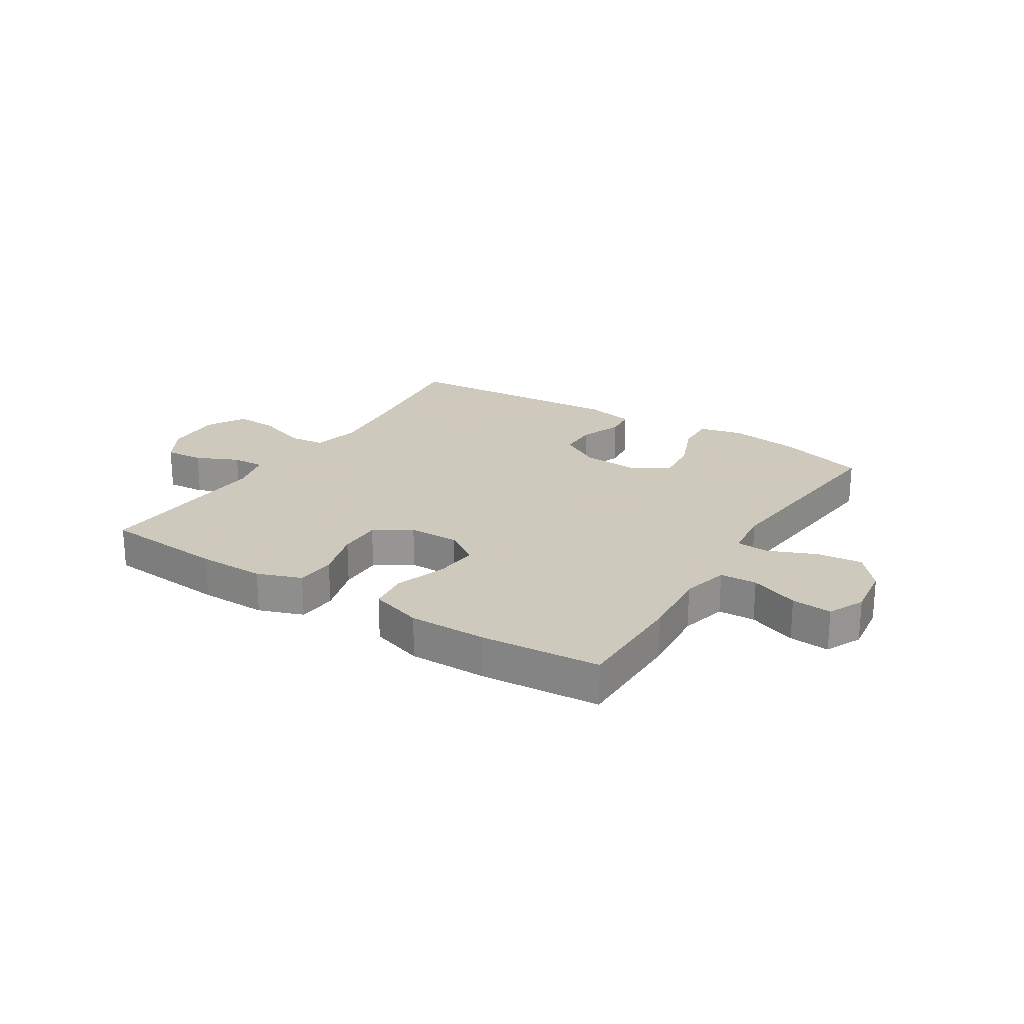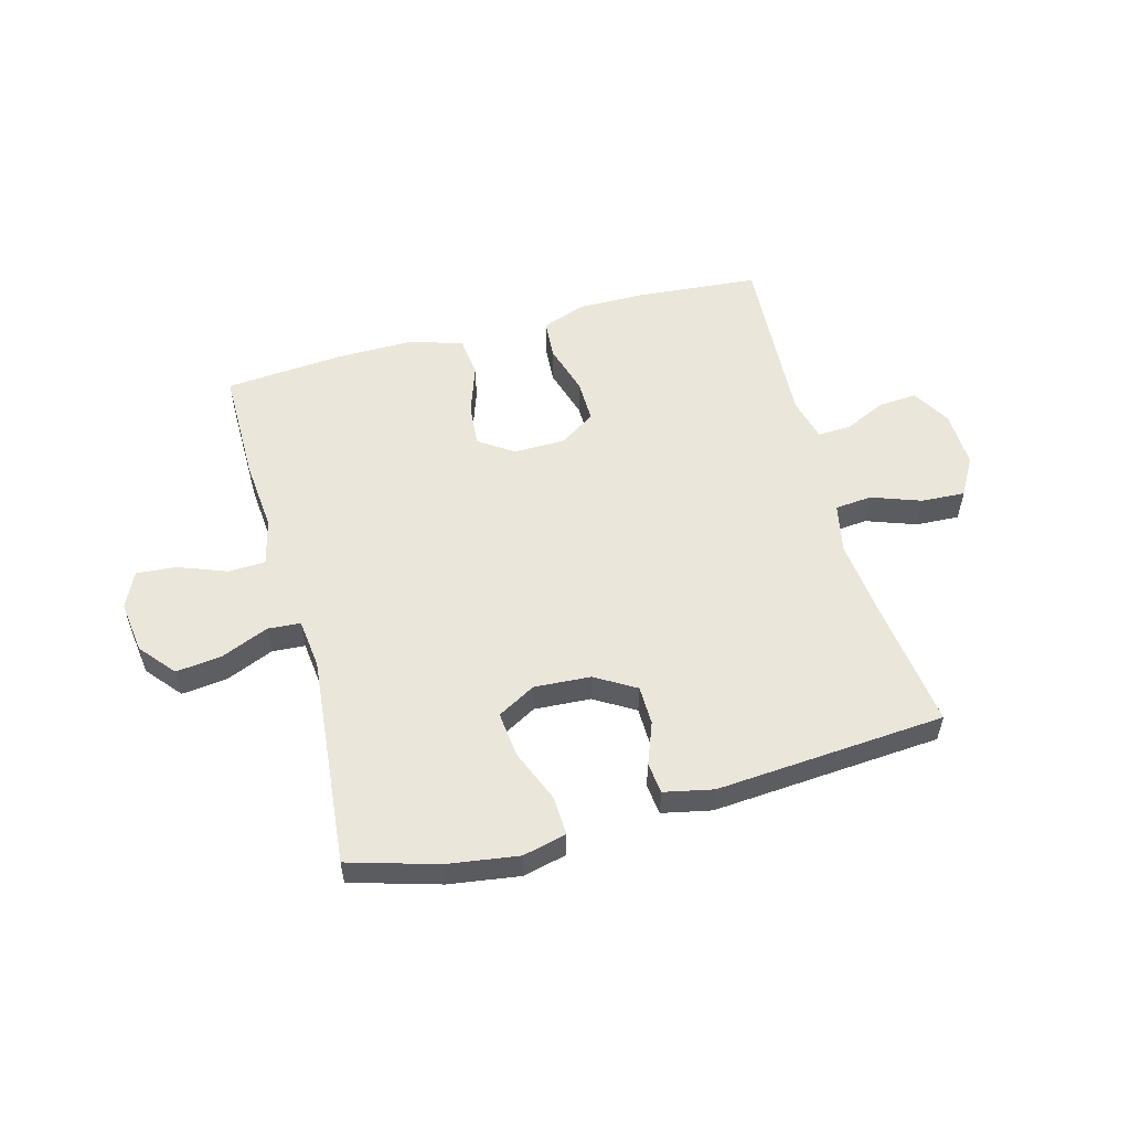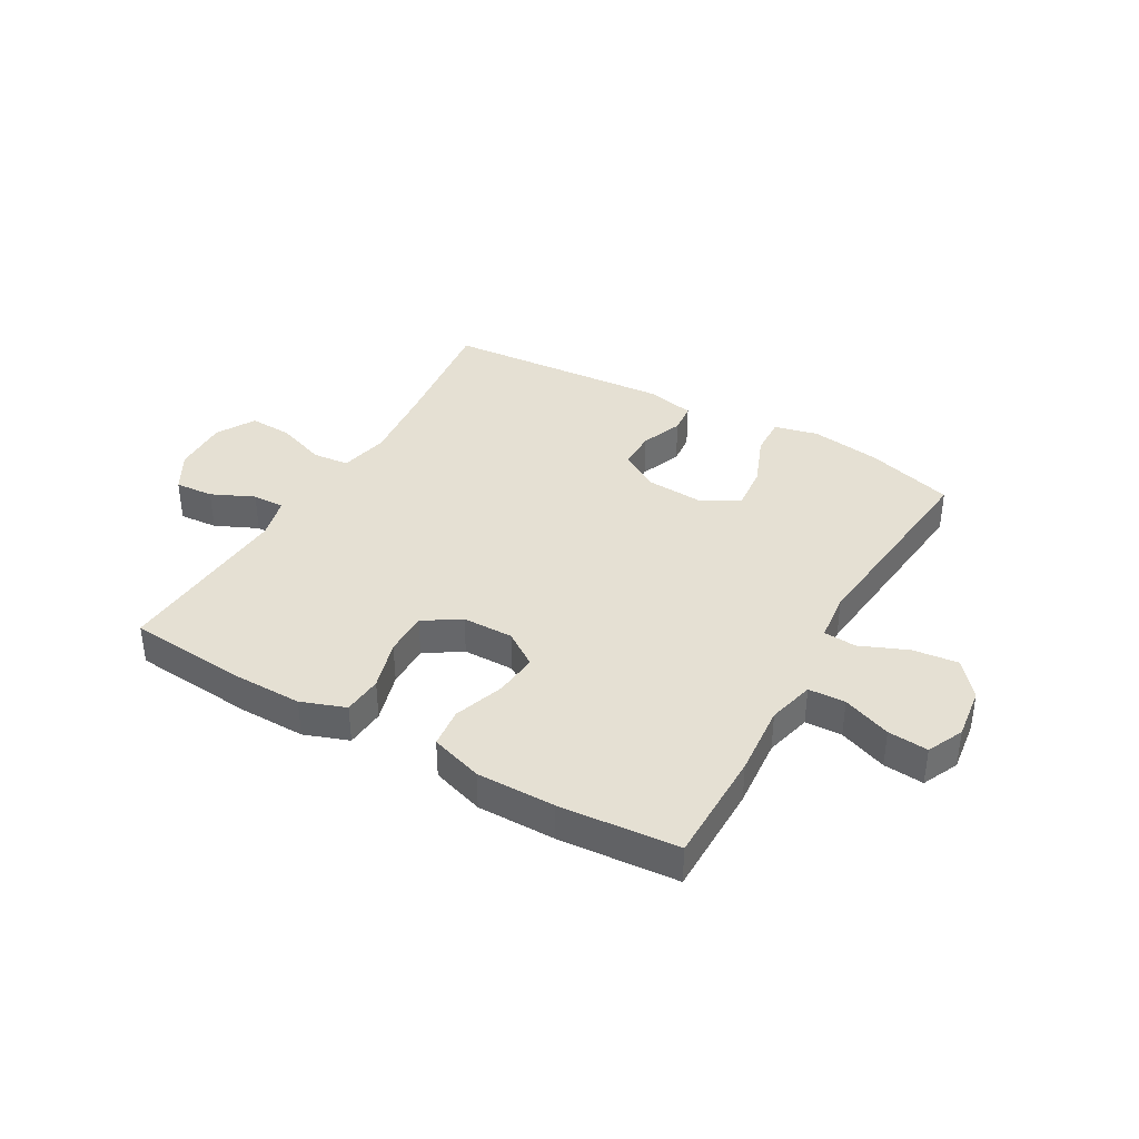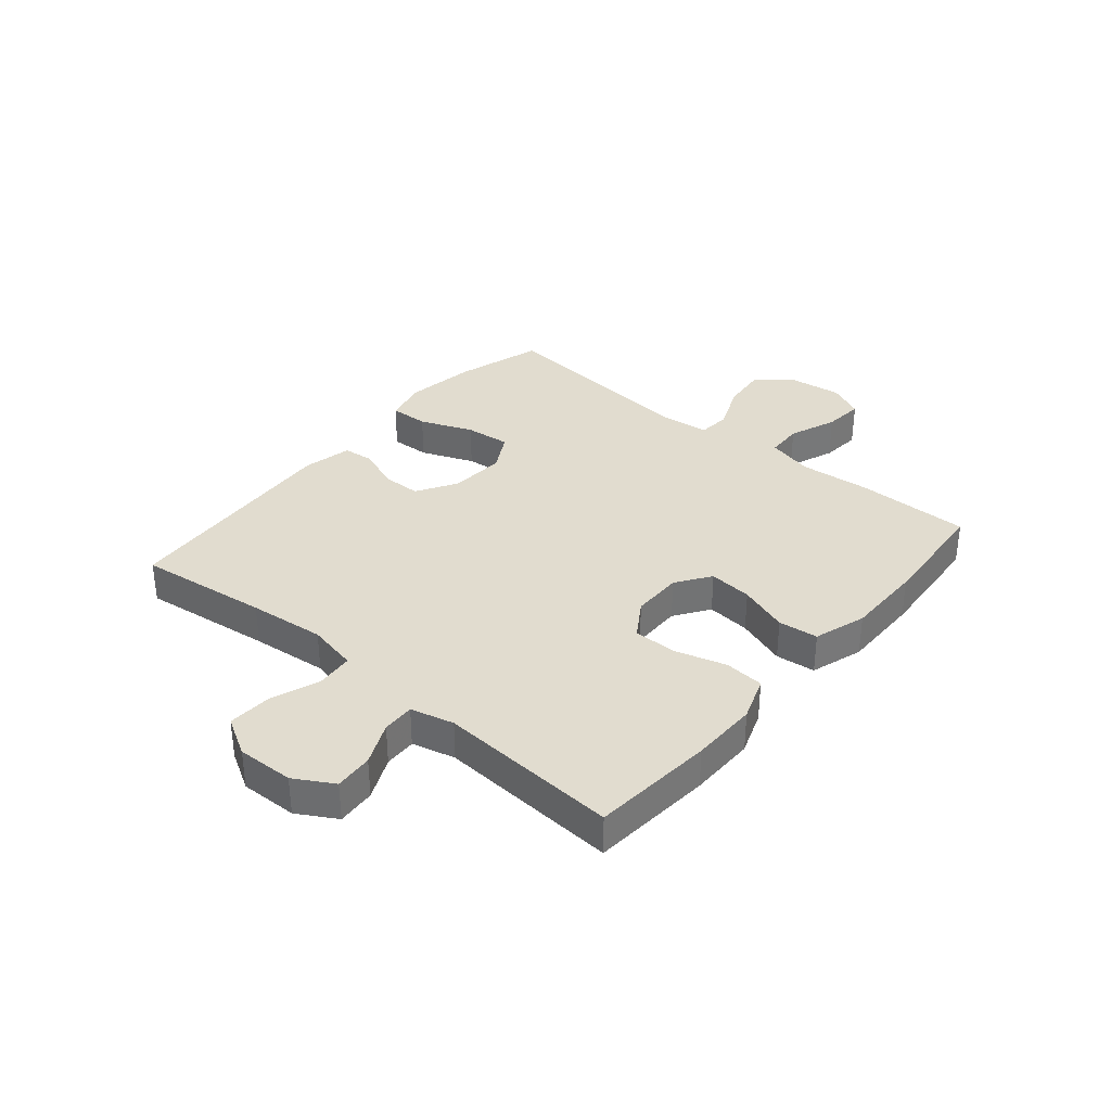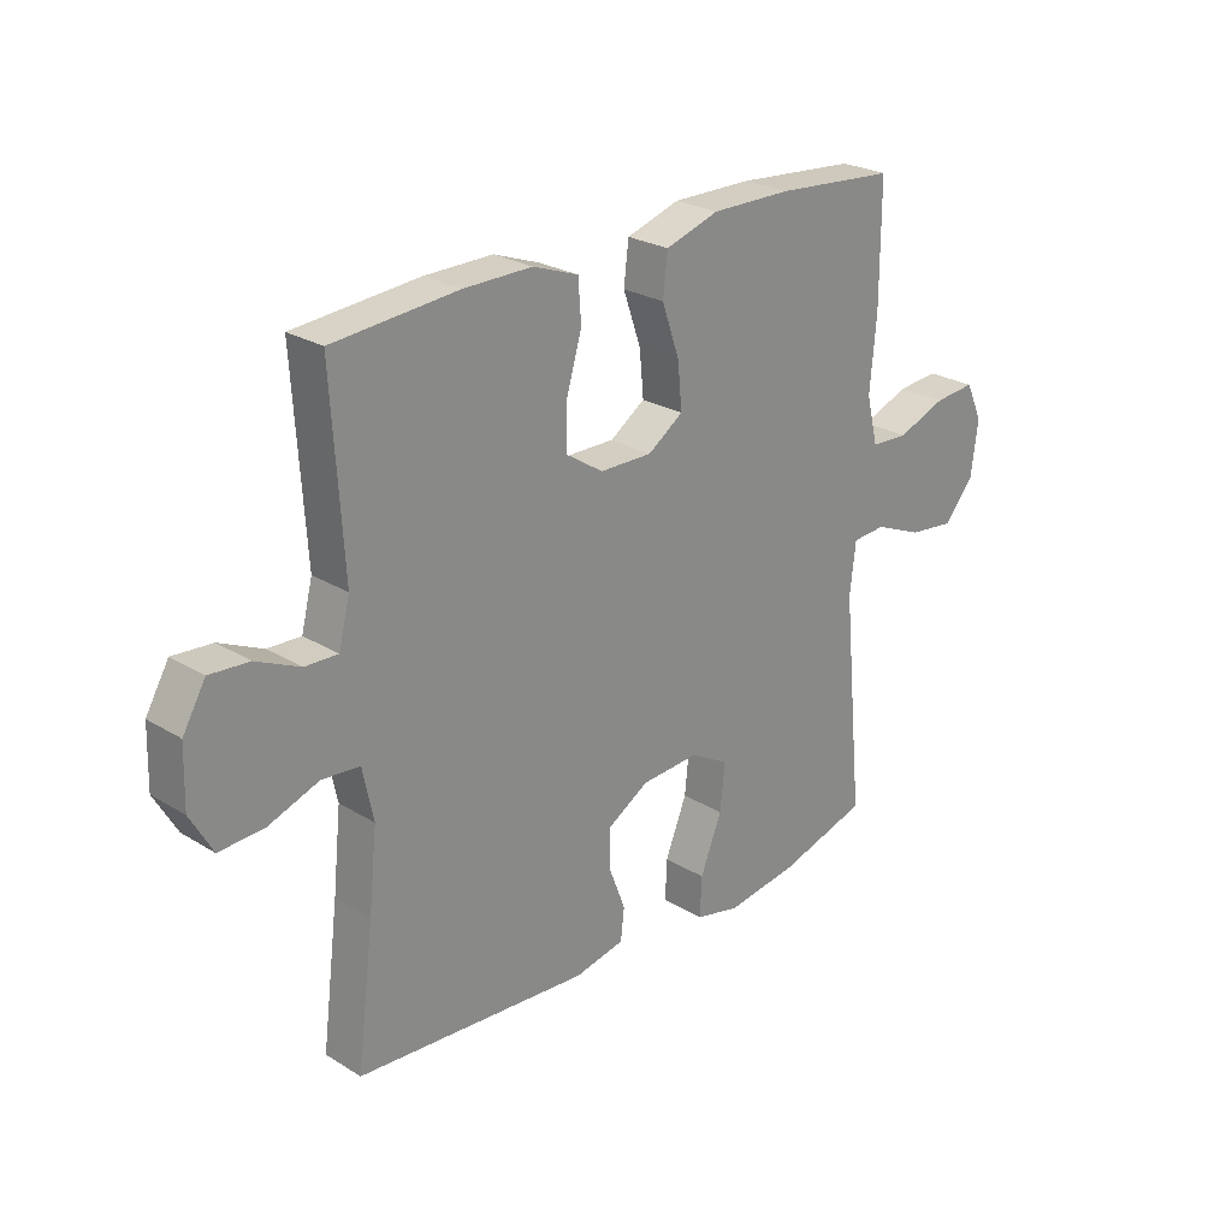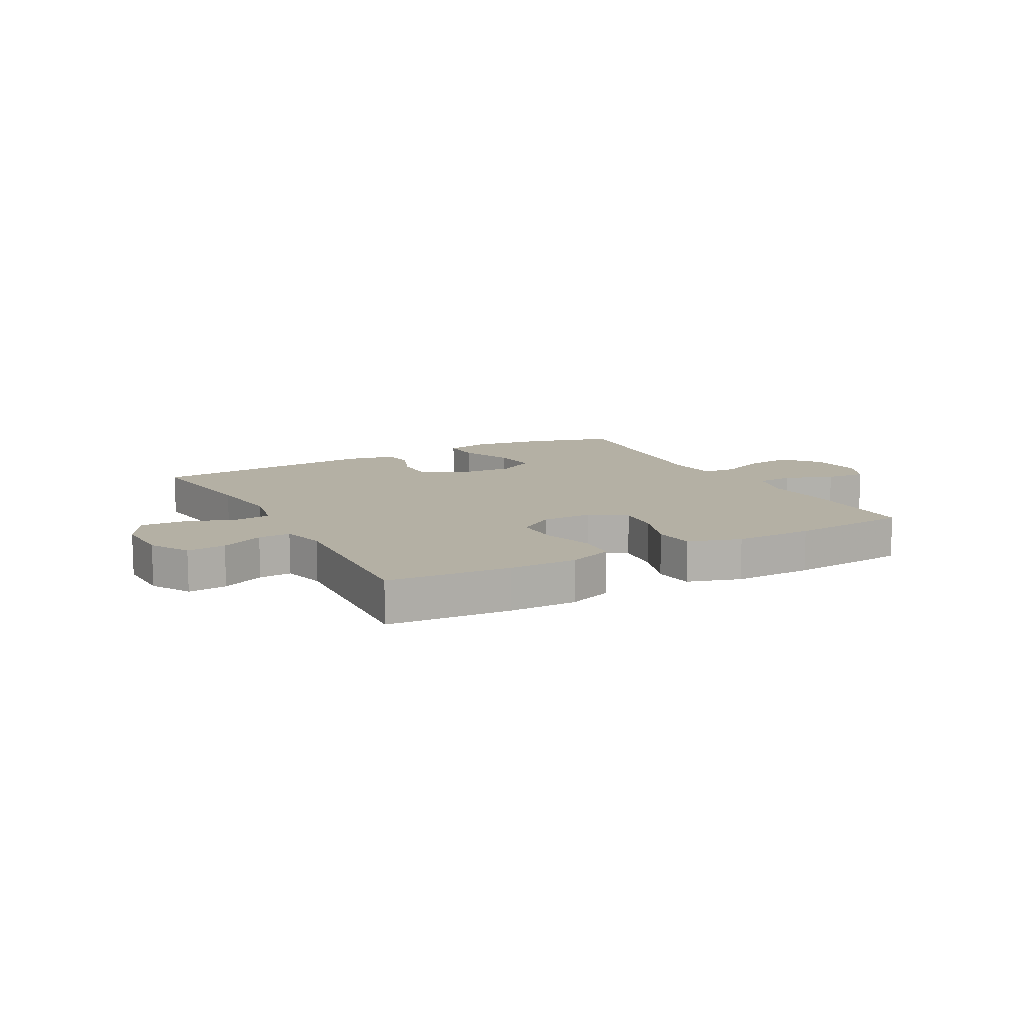
<metadata>
{"format":"obj","ext":"obj","renderer":"f3d","projection":"perspective","resolution":1024,"background":"white","views":[{"elev":22.6,"azim":32.3,"up":"+Y"},{"elev":54.8,"azim":164.8,"up":"+Y"},{"elev":38.1,"azim":29.9,"up":"+Y"},{"elev":34.5,"azim":-49.8,"up":"+Y"},{"elev":25.3,"azim":-45.5,"up":"+Z"},{"elev":11.5,"azim":-28.6,"up":"+Y"}]}
</metadata>
<code>
v -0.5 0.07 -0.5
v -0.471 0.07 -0.272
v -0.457 0.07 -0.139
v -0.475 0.07 -0.052
v -0.539 0.07 -0.046
v -0.625 0.07 -0.077
v -0.701 0.07 -0.081
v -0.739 0.07 -0.014
v -0.736 0.07 0.085
v -0.697 0.07 0.152
v -0.63 0.07 0.147
v -0.556 0.07 0.113
v -0.5 0.07 0.111
v -0.481 0.07 0.186
v -0.5 0.07 0.5
v -0.287 0.07 0.518
v -0.171 0.07 0.519
v -0.094 0.07 0.491
v -0.089 0.07 0.422
v -0.115 0.07 0.334
v -0.116 0.07 0.258
v -0.053 0.07 0.217
v 0.036 0.07 0.216
v 0.096 0.07 0.257
v 0.089 0.07 0.333
v 0.059 0.07 0.42
v 0.067 0.07 0.489
v 0.158 0.07 0.518
v 0.294 0.07 0.517
v 0.5 0.07 0.5
v 0.5 0.07 0.301
v 0.489 0.07 0.176
v 0.509 0.07 0.095
v 0.573 0.07 0.092
v 0.657 0.07 0.124
v 0.727 0.07 0.13
v 0.756 0.07 0.067
v 0.744 0.07 -0.024
v 0.693 0.07 -0.085
v 0.614 0.07 -0.076
v 0.531 0.07 -0.041
v 0.474 0.07 -0.045
v 0.464 0.07 -0.132
v 0.5 0.07 -0.5
v 0.347 0.07 -0.545
v 0.224 0.07 -0.563
v 0.148 0.07 -0.545
v 0.151 0.07 -0.477
v 0.188 0.07 -0.385
v 0.196 0.07 -0.306
v 0.13 0.07 -0.269
v 0.032 0.07 -0.275
v -0.038 0.07 -0.317
v -0.039 0.07 -0.385
v -0.011 0.07 -0.458
v -0.017 0.07 -0.512
v -0.102 0.07 -0.53
v -0.5 0 -0.5
v -0.471 0 -0.272
v -0.457 0 -0.139
v -0.475 0 -0.052
v -0.539 0 -0.046
v -0.625 0 -0.077
v -0.701 0 -0.081
v -0.739 0 -0.014
v -0.736 0 0.085
v -0.697 0 0.152
v -0.63 0 0.147
v -0.556 0 0.113
v -0.5 0 0.111
v -0.481 0 0.186
v -0.5 0 0.5
v -0.287 0 0.518
v -0.171 0 0.519
v -0.094 0 0.491
v -0.089 0 0.422
v -0.115 0 0.334
v -0.116 0 0.258
v -0.053 0 0.217
v 0.036 0 0.216
v 0.096 0 0.257
v 0.089 0 0.333
v 0.059 0 0.42
v 0.067 0 0.489
v 0.158 0 0.518
v 0.294 0 0.517
v 0.5 0 0.5
v 0.5 0 0.301
v 0.489 0 0.176
v 0.509 0 0.095
v 0.573 0 0.092
v 0.657 0 0.124
v 0.727 0 0.13
v 0.756 0 0.067
v 0.744 0 -0.024
v 0.693 0 -0.085
v 0.614 0 -0.076
v 0.531 0 -0.041
v 0.474 0 -0.045
v 0.464 0 -0.132
v 0.5 0 -0.5
v 0.347 0 -0.545
v 0.224 0 -0.563
v 0.148 0 -0.545
v 0.151 0 -0.477
v 0.188 0 -0.385
v 0.196 0 -0.306
v 0.13 0 -0.269
v 0.032 0 -0.275
v -0.038 0 -0.317
v -0.039 0 -0.385
v -0.011 0 -0.458
v -0.017 0 -0.512
v -0.102 0 -0.53
f 57 1 2
f 56 57 2
f 55 56 2
f 54 55 2
f 53 54 2 3
f 52 53 3 4
f 51 52 4
f 47 48 49
f 46 47 49
f 45 46 49
f 44 45 49
f 43 44 49
f 42 43 49 50
f 39 40 41
f 38 39 41
f 37 38 41
f 36 37 41
f 35 36 41
f 34 35 41
f 33 34 41 42
f 42 50 51
f 33 42 51
f 32 33 51
f 30 31 32
f 29 30 32
f 28 29 32
f 27 28 32
f 26 27 32
f 25 26 32
f 18 19 20
f 17 18 20
f 16 17 20
f 15 16 20
f 14 15 20
f 13 14 20 21
f 10 11 12
f 9 10 12
f 8 9 12
f 7 8 12
f 6 7 12
f 5 6 12
f 4 5 12 13
f 13 21 22
f 4 13 22
f 51 4 22
f 24 25 32
f 23 24 32 51
f 22 23 51
f 59 58 114
f 59 114 113
f 59 113 112
f 59 112 111
f 60 59 111 110
f 61 60 110 109
f 61 109 108
f 106 105 104
f 106 104 103
f 106 103 102
f 106 102 101
f 106 101 100
f 107 106 100 99
f 98 97 96
f 98 96 95
f 98 95 94
f 98 94 93
f 98 93 92
f 98 92 91
f 99 98 91 90
f 108 107 99
f 108 99 90
f 108 90 89
f 89 88 87
f 89 87 86
f 89 86 85
f 89 85 84
f 89 84 83
f 89 83 82
f 77 76 75
f 77 75 74
f 77 74 73
f 77 73 72
f 77 72 71
f 78 77 71 70
f 69 68 67
f 69 67 66
f 69 66 65
f 69 65 64
f 69 64 63
f 69 63 62
f 70 69 62 61
f 79 78 70
f 79 70 61
f 79 61 108
f 89 82 81
f 108 89 81 80
f 108 80 79
f 1 58 59 2
f 2 59 60 3
f 3 60 61 4
f 4 61 62 5
f 5 62 63 6
f 6 63 64 7
f 7 64 65 8
f 8 65 66 9
f 9 66 67 10
f 10 67 68 11
f 11 68 69 12
f 12 69 70 13
f 13 70 71 14
f 14 71 72 15
f 15 72 73 16
f 16 73 74 17
f 17 74 75 18
f 18 75 76 19
f 19 76 77 20
f 20 77 78 21
f 21 78 79 22
f 22 79 80 23
f 23 80 81 24
f 24 81 82 25
f 25 82 83 26
f 26 83 84 27
f 27 84 85 28
f 28 85 86 29
f 29 86 87 30
f 30 87 88 31
f 31 88 89 32
f 32 89 90 33
f 33 90 91 34
f 34 91 92 35
f 35 92 93 36
f 36 93 94 37
f 37 94 95 38
f 38 95 96 39
f 39 96 97 40
f 40 97 98 41
f 41 98 99 42
f 42 99 100 43
f 43 100 101 44
f 44 101 102 45
f 45 102 103 46
f 46 103 104 47
f 47 104 105 48
f 48 105 106 49
f 49 106 107 50
f 50 107 108 51
f 51 108 109 52
f 52 109 110 53
f 53 110 111 54
f 54 111 112 55
f 55 112 113 56
f 56 113 114 57
f 57 114 58 1

</code>
